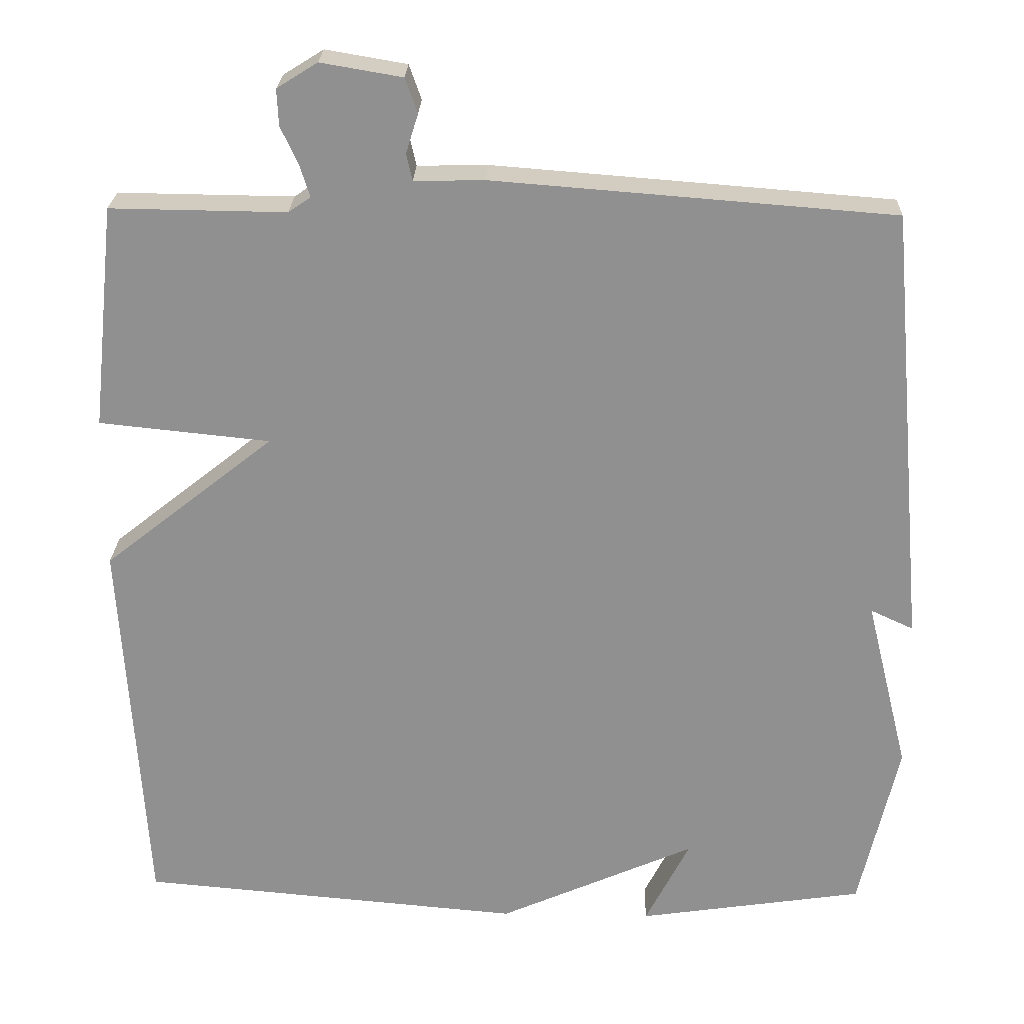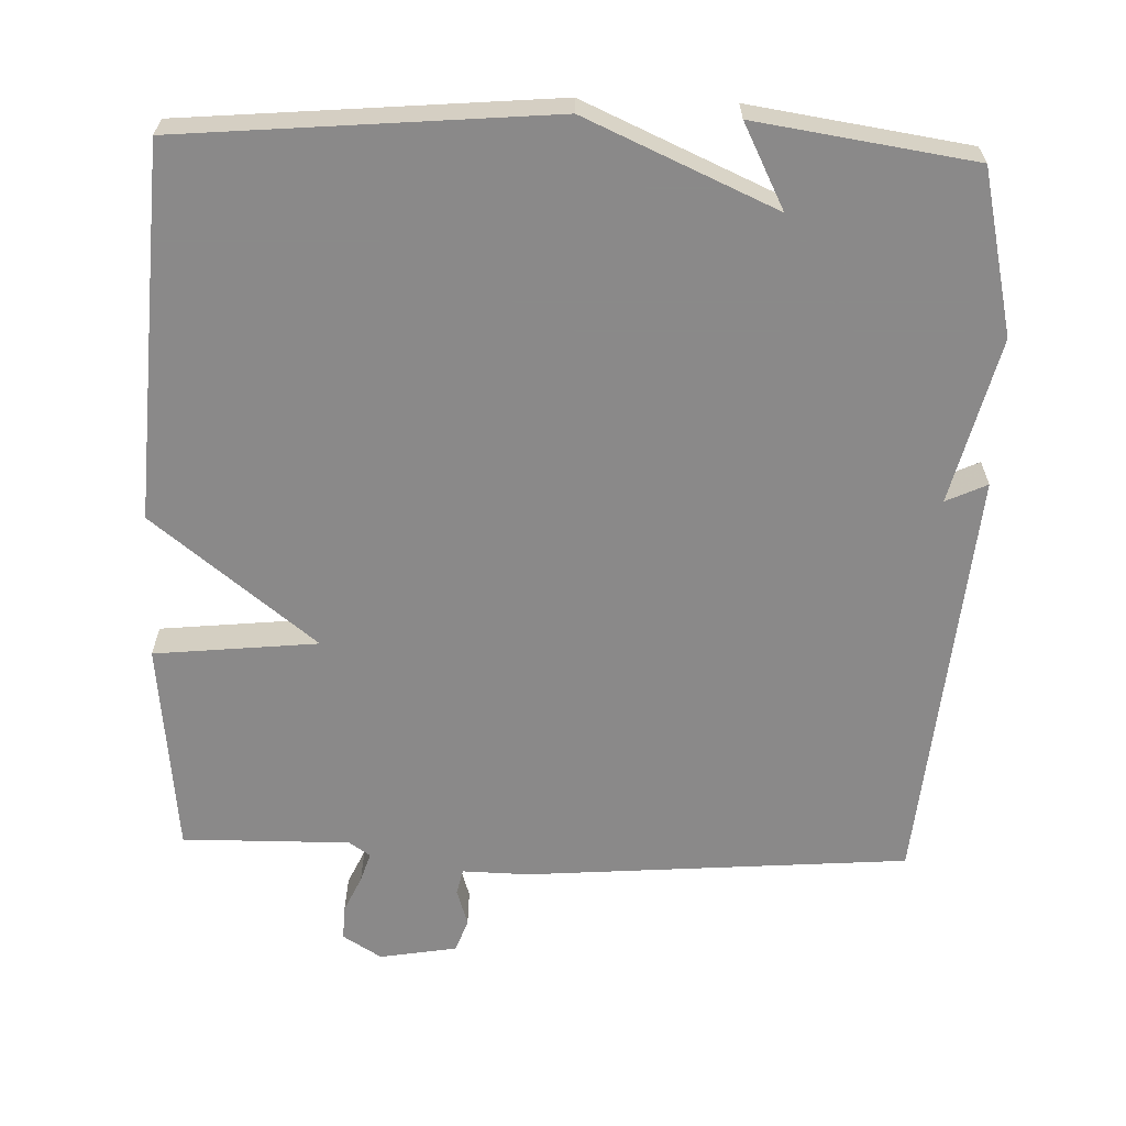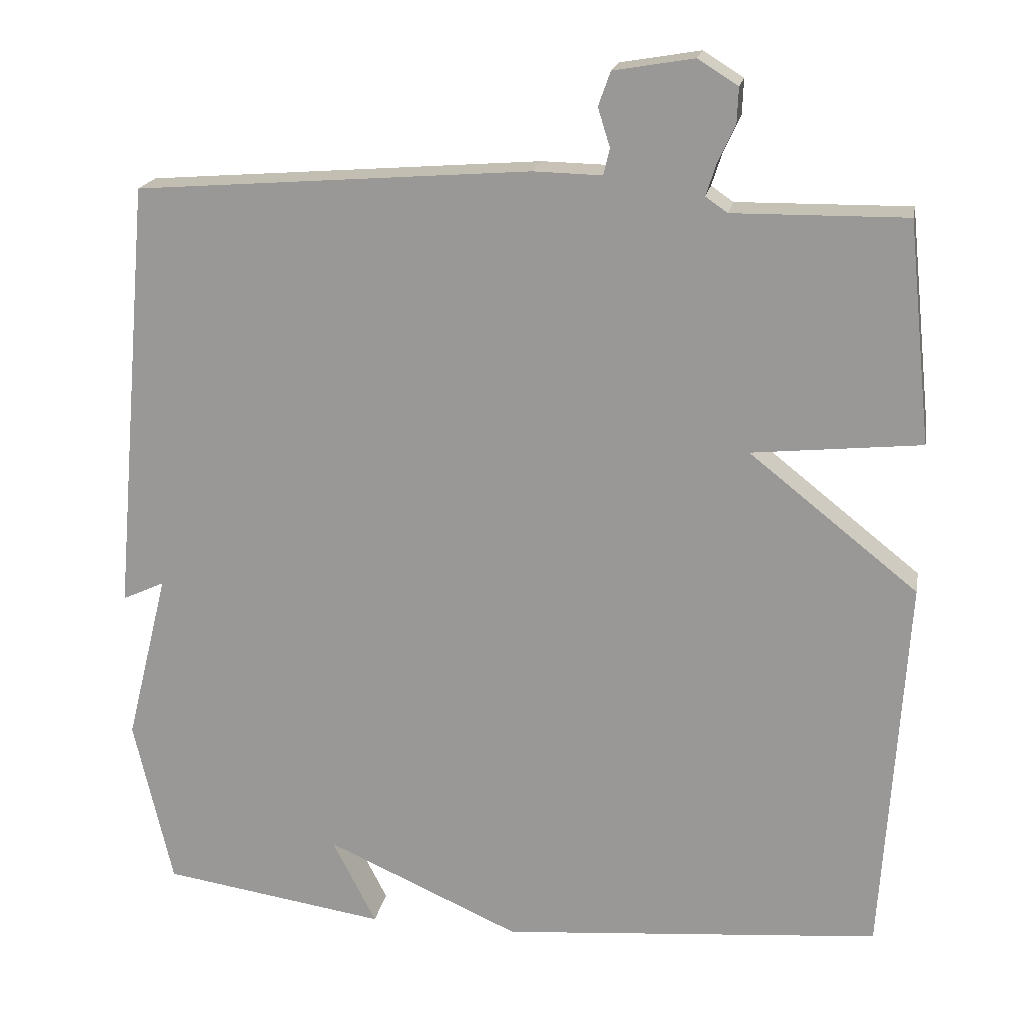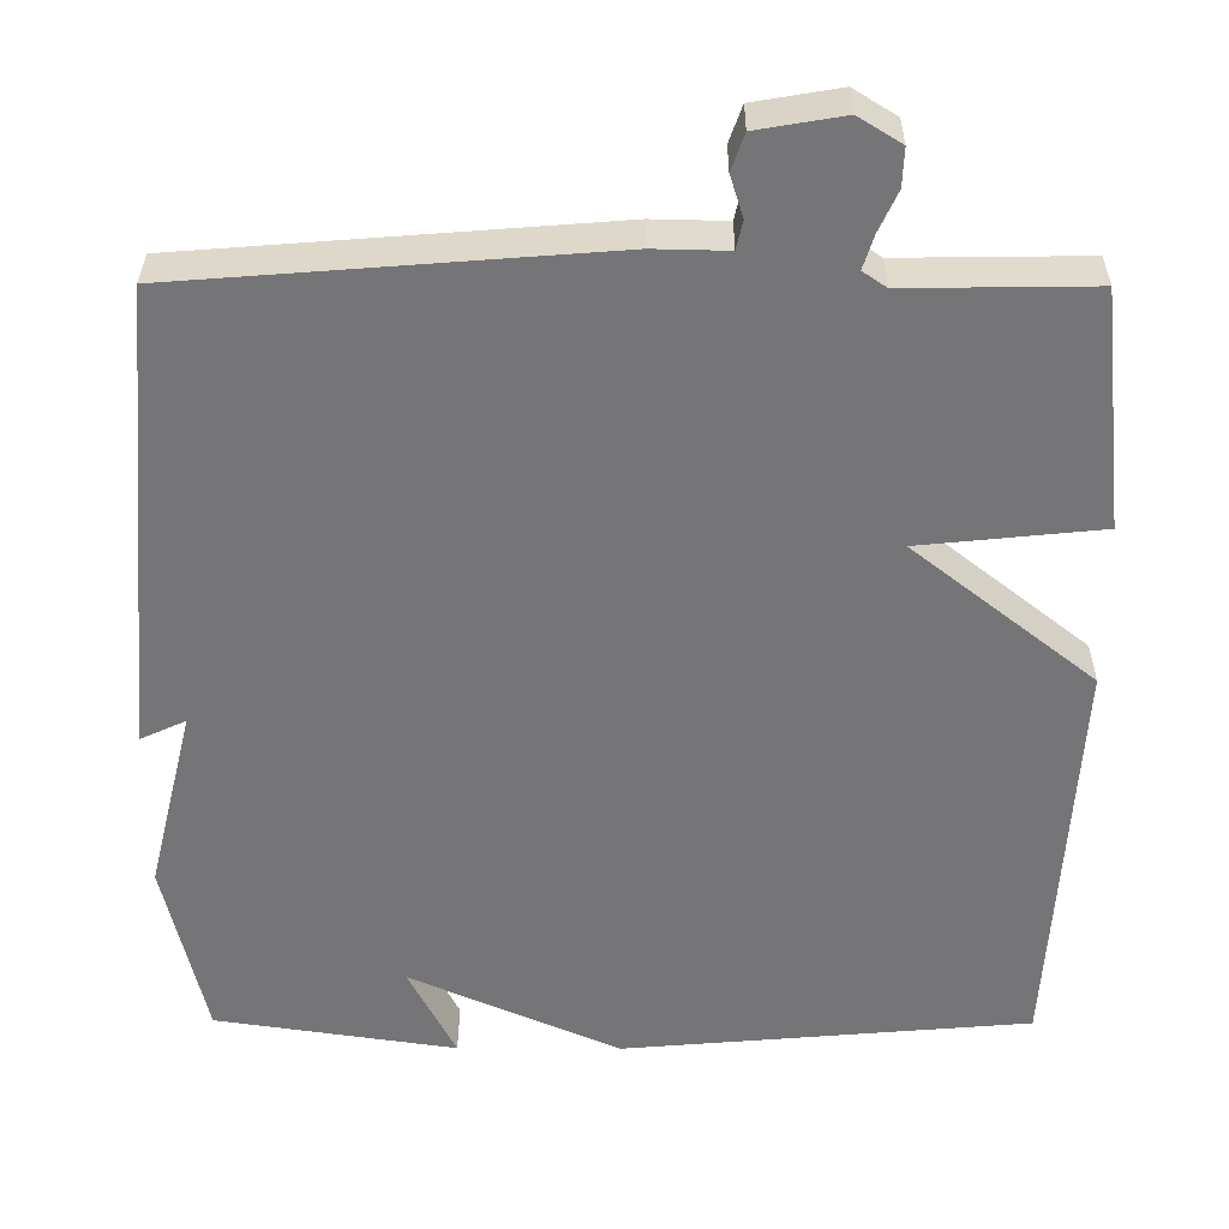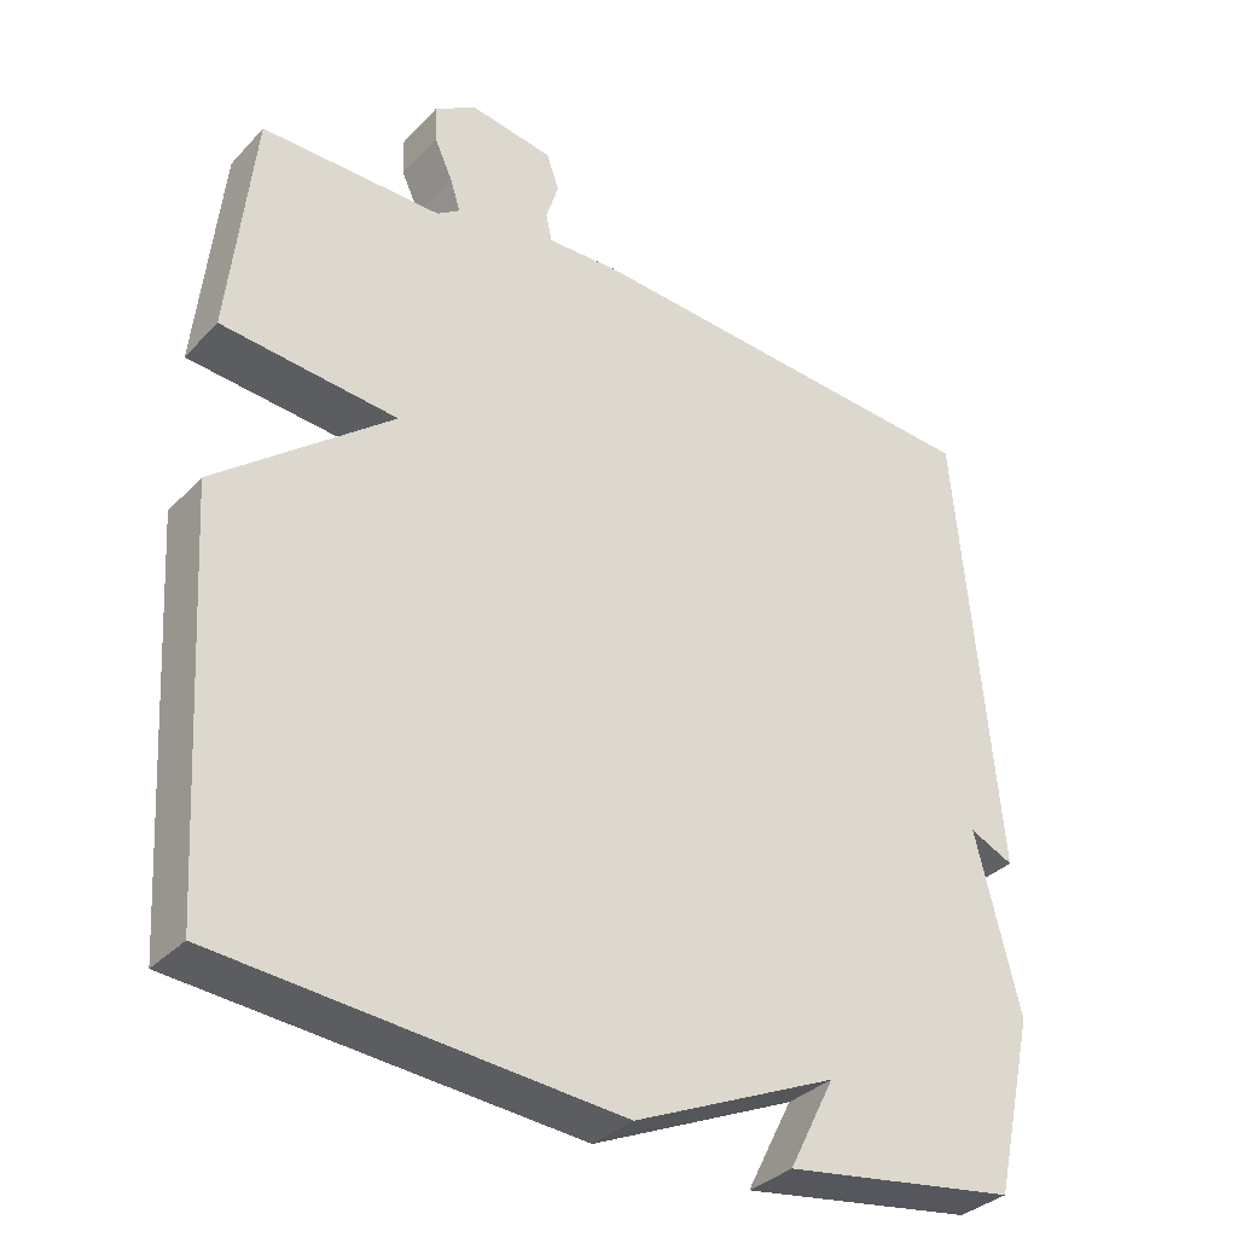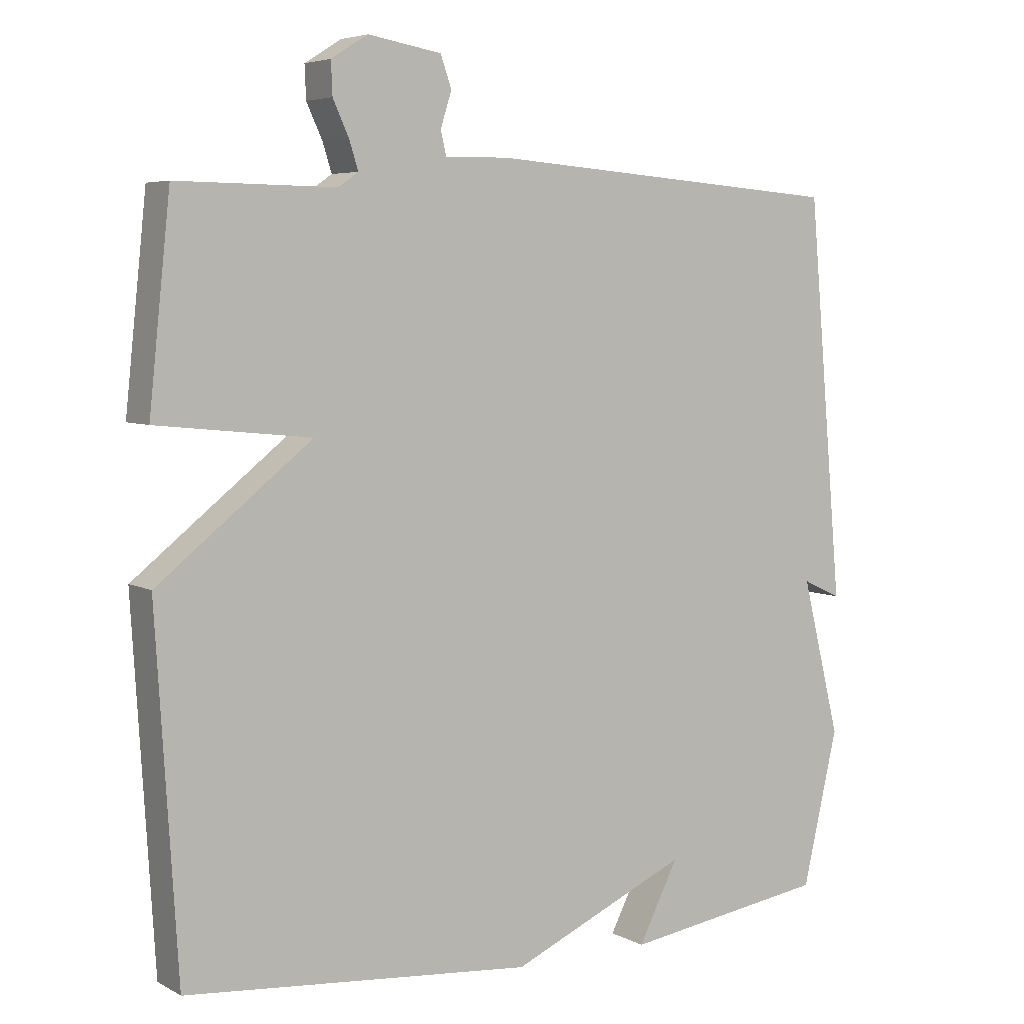
<metadata>
{"format":"obj","ext":"obj","renderer":"f3d","projection":"perspective","resolution":1024,"background":"white","views":[{"elev":24.0,"azim":-178.2,"up":"+Z"},{"elev":-63.3,"azim":178.0,"up":"+Y"},{"elev":19.1,"azim":10.5,"up":"+Z"},{"elev":33.4,"azim":0.3,"up":"+Z"},{"elev":-33.9,"azim":143.8,"up":"+Z"},{"elev":5.5,"azim":147.2,"up":"+Z"}]}
</metadata>
<code>
v -0.5 0.07 -0.5
v -0.551 0.07 -0.277
v -0.495 0.07 -0.051
v -0.551 0.07 -0.077
v -0.5 0.07 0.5
v 0.022 0.07 0.541
v 0.113 0.07 0.539
v 0.121 0.07 0.574
v 0.105 0.07 0.625
v 0.121 0.07 0.67
v 0.227 0.07 0.688
v 0.28 0.07 0.655
v 0.278 0.07 0.608
v 0.255 0.07 0.558
v 0.242 0.07 0.517
v 0.271 0.07 0.497
v 0.5 0.07 0.5
v 0.531 0.07 0.208
v 0.308 0.07 0.185
v 0.531 0.07 0.008
v 0.5 0.07 -0.5
v -0.003 0.07 -0.544
v -0.261 0.07 -0.43
v -0.203 0.07 -0.544
v -0.5 0 -0.5
v -0.551 0 -0.277
v -0.495 0 -0.051
v -0.551 0 -0.077
v -0.5 0 0.5
v 0.022 0 0.541
v 0.113 0 0.539
v 0.121 0 0.574
v 0.105 0 0.625
v 0.121 0 0.67
v 0.227 0 0.688
v 0.28 0 0.655
v 0.278 0 0.608
v 0.255 0 0.558
v 0.242 0 0.517
v 0.271 0 0.497
v 0.5 0 0.5
v 0.531 0 0.208
v 0.308 0 0.185
v 0.531 0 0.008
v 0.5 0 -0.5
v -0.003 0 -0.544
v -0.261 0 -0.43
v -0.203 0 -0.544
f 1 2 3
f 24 1 3
f 23 24 3
f 22 23 3
f 21 22 3
f 20 21 3
f 19 20 3
f 16 17 18 19
f 15 16 19 3
f 14 15 3 4
f 12 13 14
f 11 12 14
f 10 11 14
f 9 10 14
f 8 9 14
f 7 8 14
f 7 14 4
f 4 5 6 7
f 27 26 25
f 27 25 48
f 27 48 47
f 27 47 46
f 27 46 45
f 27 45 44
f 27 44 43
f 43 42 41 40
f 27 43 40 39
f 28 27 39 38
f 38 37 36
f 38 36 35
f 38 35 34
f 38 34 33
f 38 33 32
f 38 32 31
f 28 38 31
f 31 30 29 28
f 1 25 26 2
f 2 26 27 3
f 3 27 28 4
f 4 28 29 5
f 5 29 30 6
f 6 30 31 7
f 7 31 32 8
f 8 32 33 9
f 9 33 34 10
f 10 34 35 11
f 11 35 36 12
f 12 36 37 13
f 13 37 38 14
f 14 38 39 15
f 15 39 40 16
f 16 40 41 17
f 17 41 42 18
f 18 42 43 19
f 19 43 44 20
f 20 44 45 21
f 21 45 46 22
f 22 46 47 23
f 23 47 48 24
f 24 48 25 1

</code>
